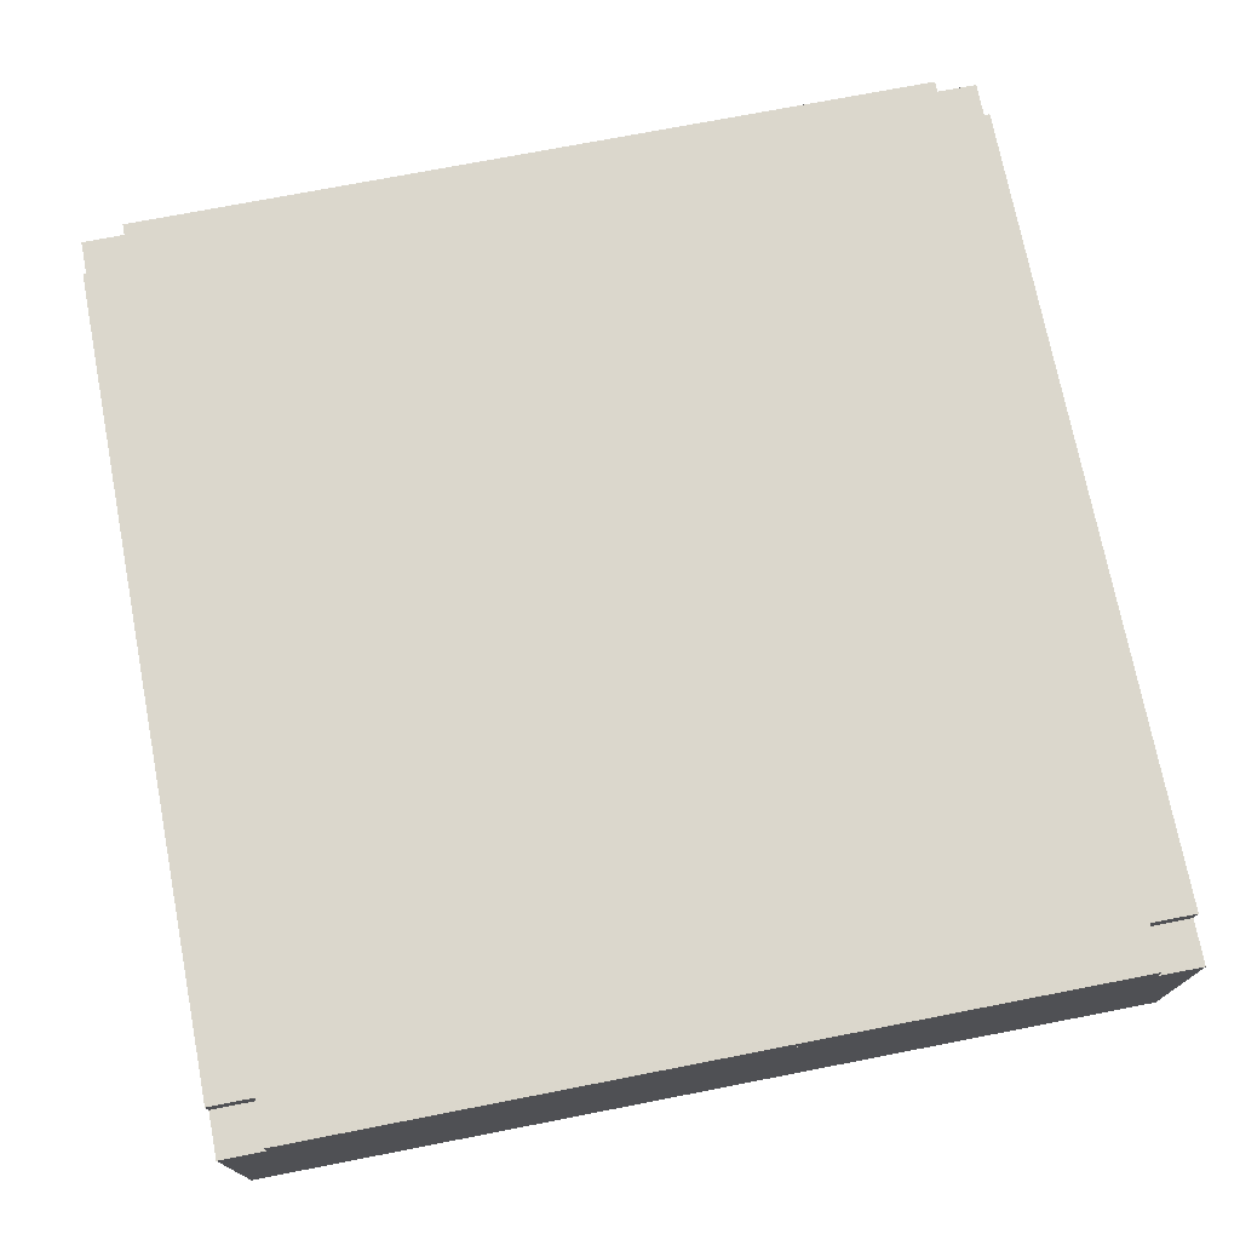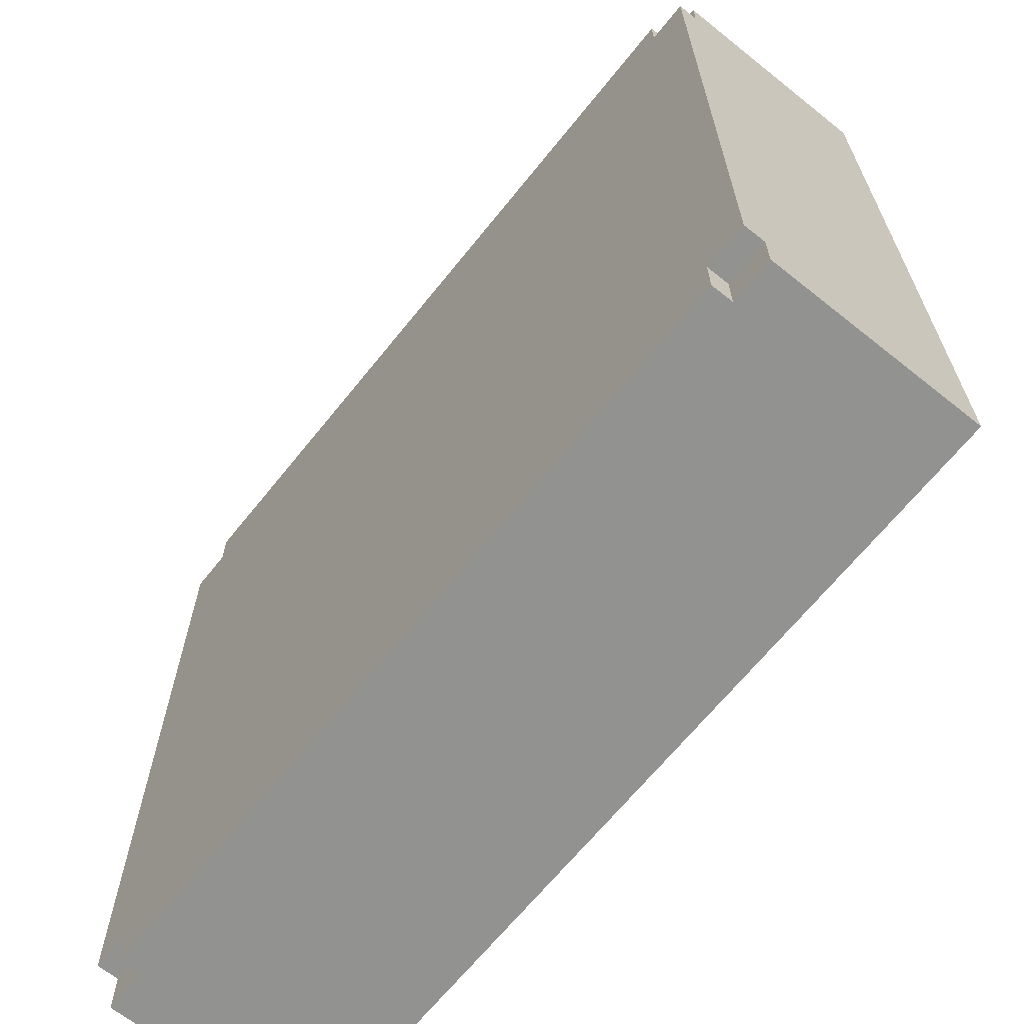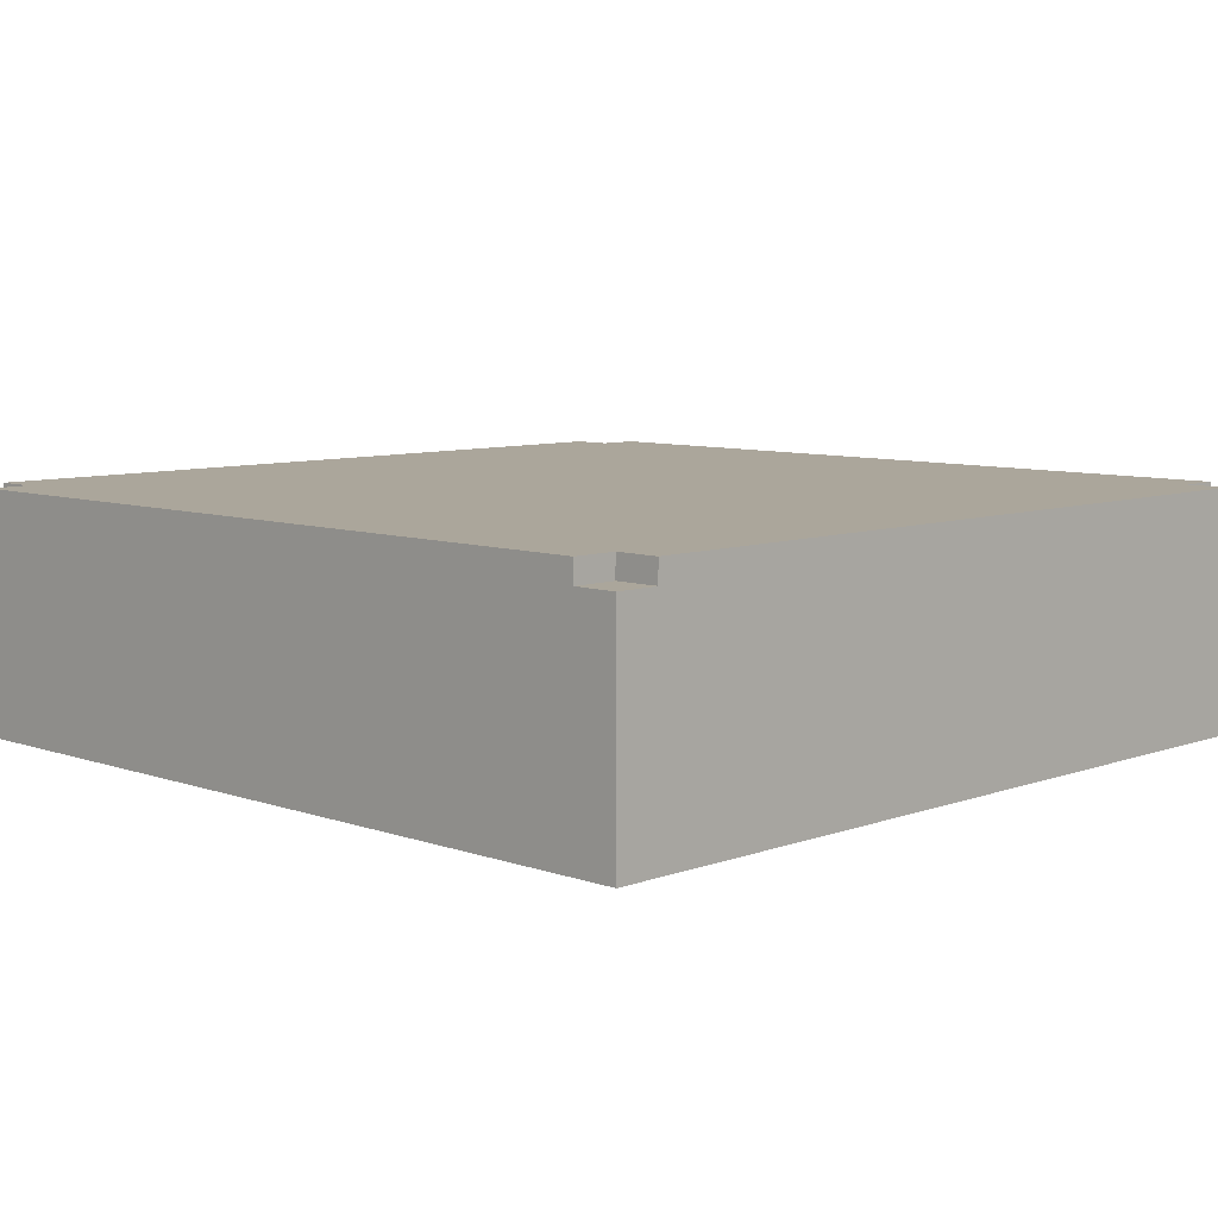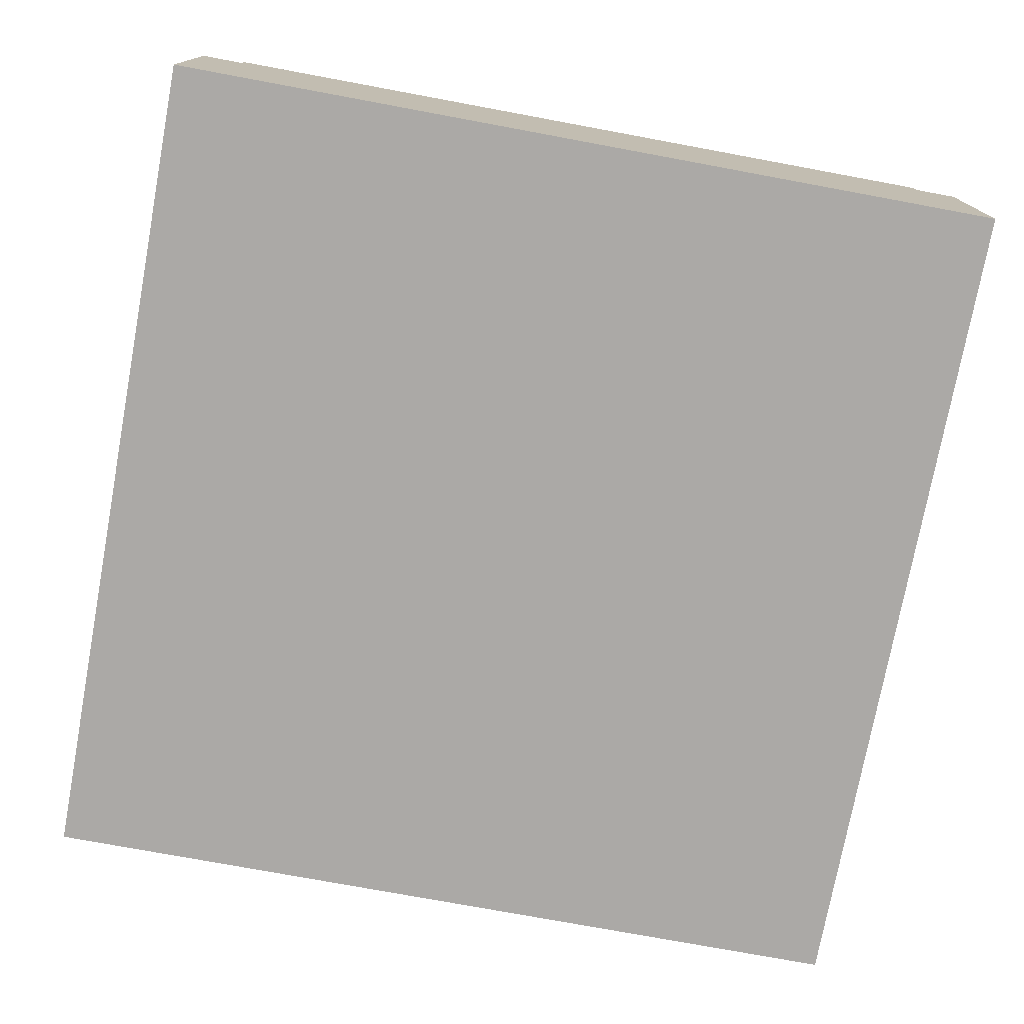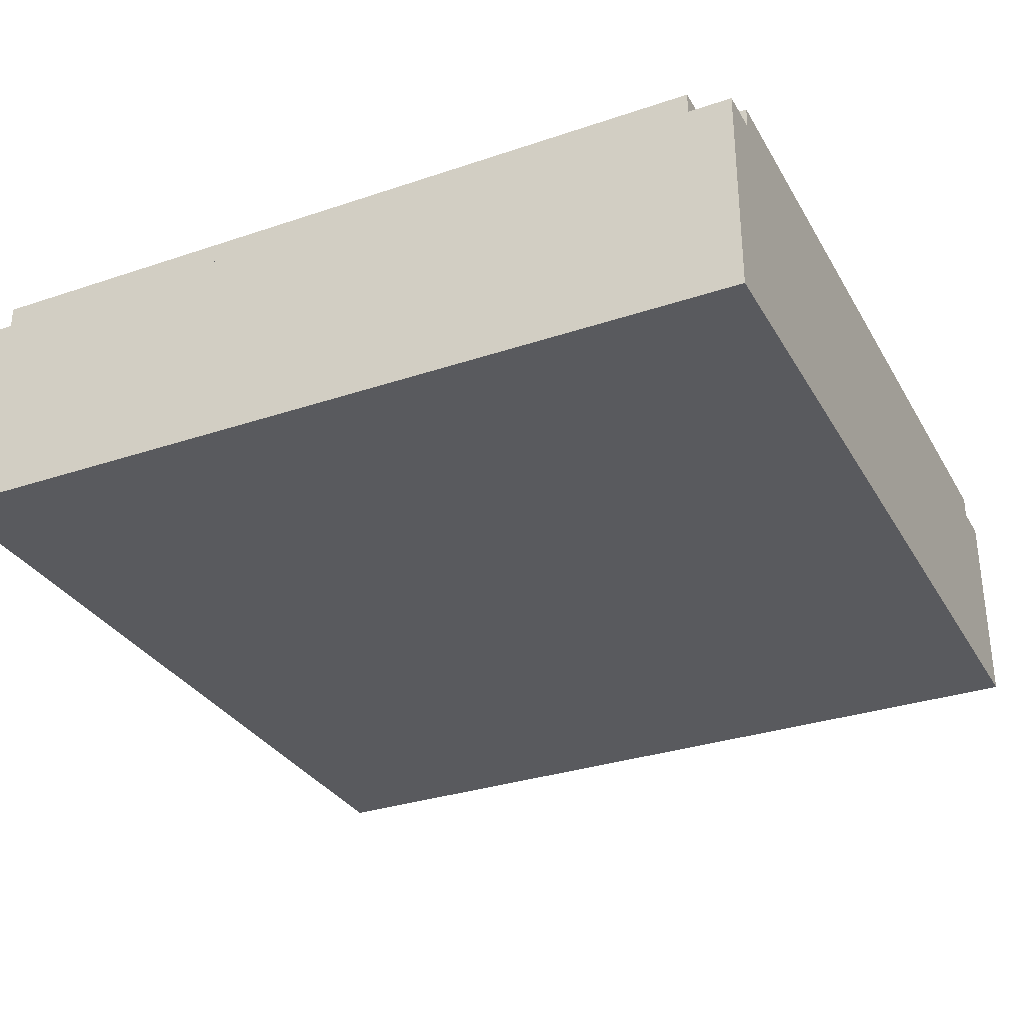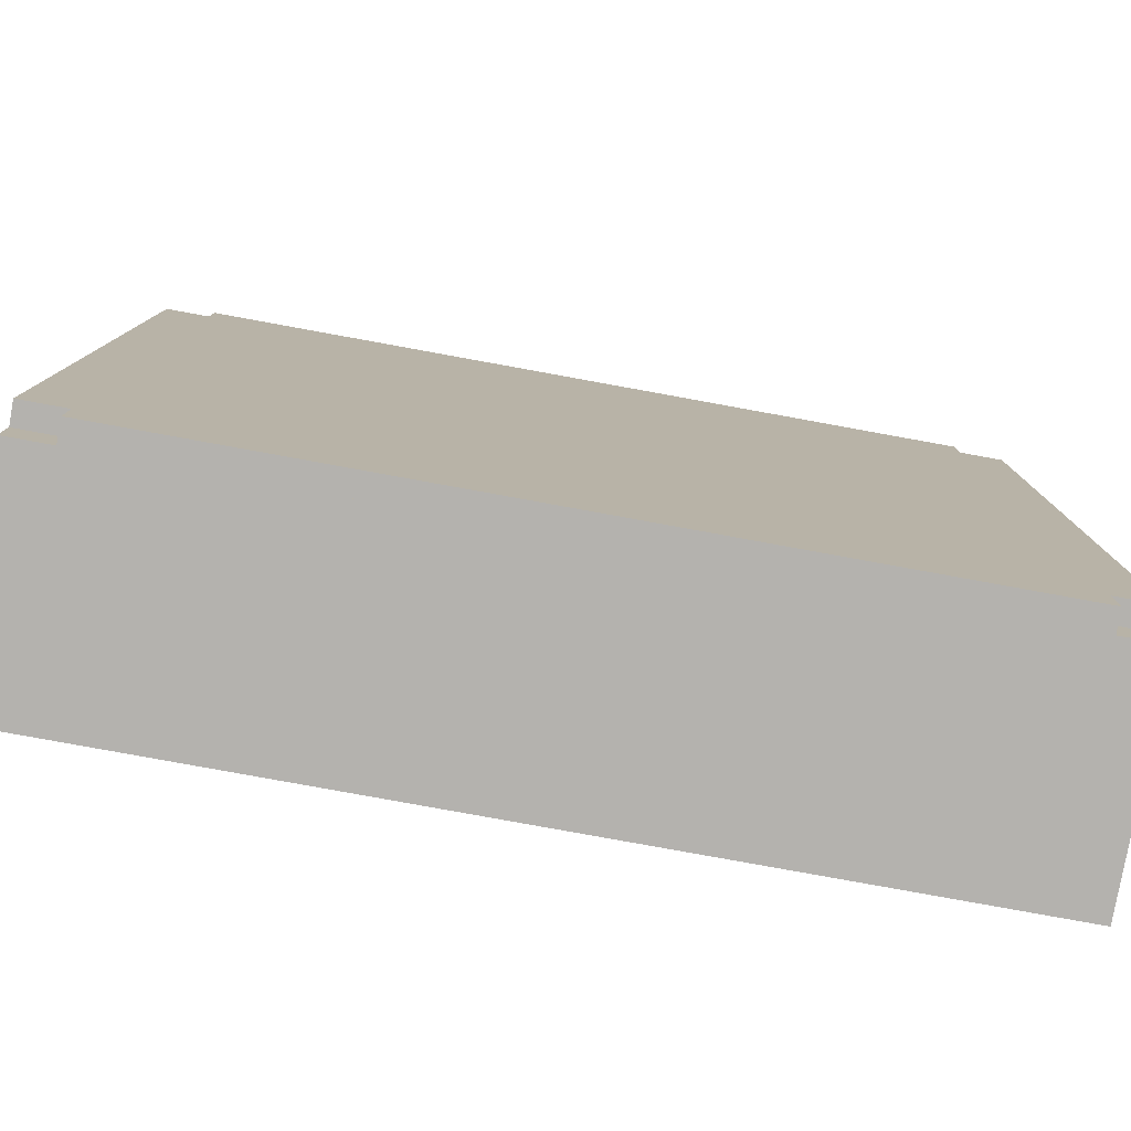
<metadata>
{"format":"obj","ext":"obj","renderer":"f3d","projection":"perspective","resolution":1024,"background":"white","views":[{"elev":73.4,"azim":-11.0,"up":"+Y"},{"elev":-66.2,"azim":-128.7,"up":"+Z"},{"elev":7.9,"azim":134.5,"up":"+Y"},{"elev":-75.5,"azim":79.5,"up":"+Y"},{"elev":-31.6,"azim":115.5,"up":"+Y"},{"elev":-79.8,"azim":169.7,"up":"+Z"}]}
</metadata>
<code>
o tilePathCenter_Cube.020
v -0 -1 0
v -0 0 0
v 4 -1 -0
v 4 0 -0
v 0 -1 4
v 0 0 4
v 4 -1 4
v 4 0 4
v 0.2 -0 0
v 3.8 -0 0
v 0.2 -0 4
v 3.8 -0 4
v 0.2 0.1 0
v 3.8 0.1 0
v 0.2 0.1 4
v 3.8 0.1 4
v 3.8 -0 3.8
v 0.2 -0 3.8
v 3.8 0.1 3.8
v 0.2 0.1 3.8
v 3.8 -0 0.2
v 3.8 0.1 0.2
v 0.2 -0 0.2
v 0.2 0.1 0.2
v 4 0.1 3.8
v 4 -0 3.8
v 4 -0 0.2
v 4 0.1 0.2
v 0 -0 0.2
v 0 -0 3.8
v 0 0.1 0.2
v 0 0.1 3.8
f 1 2 4 3
f 3 4 8 7
f 7 8 6 5
f 5 6 2 1
f 3 7 5 1
f 8 4 2 6
f 12 16 15 11
f 9 13 14 10
f 17 12 11 18
f 17 19 16 12
f 19 20 15 16
f 23 24 13 9
f 11 15 20 18
f 22 24 20 19
f 21 22 28 27
f 21 17 18 23
f 10 21 23 9
f 10 14 22 21
f 14 13 24 22
f 18 20 32 30
f 27 28 25 26
f 22 19 25 28
f 17 21 27 26
f 19 17 26 25
f 30 32 31 29
f 24 23 29 31
f 20 24 31 32
f 23 18 30 29

</code>
